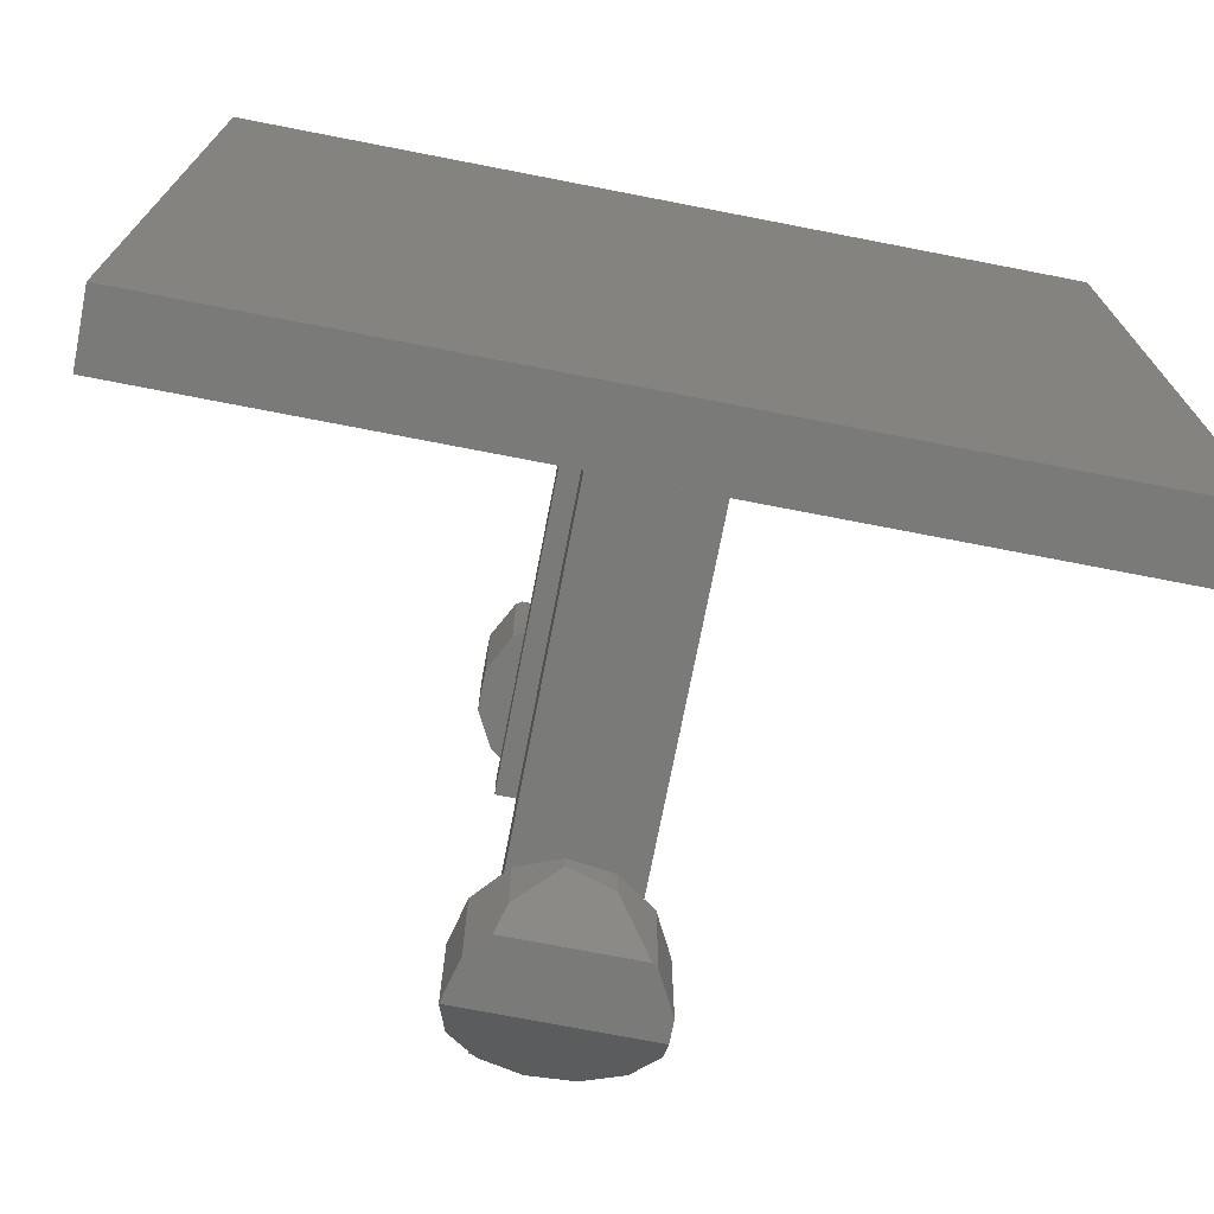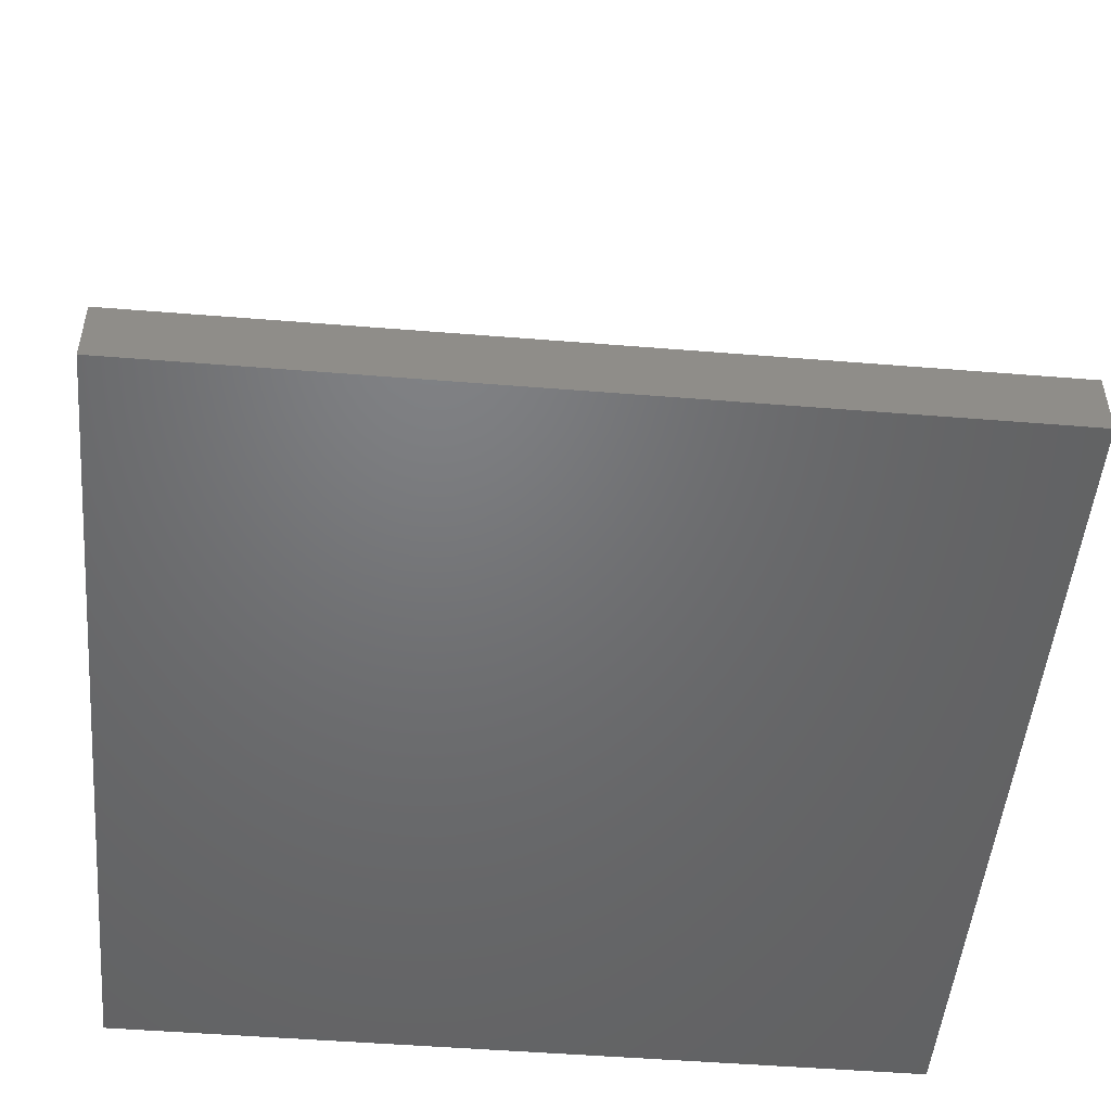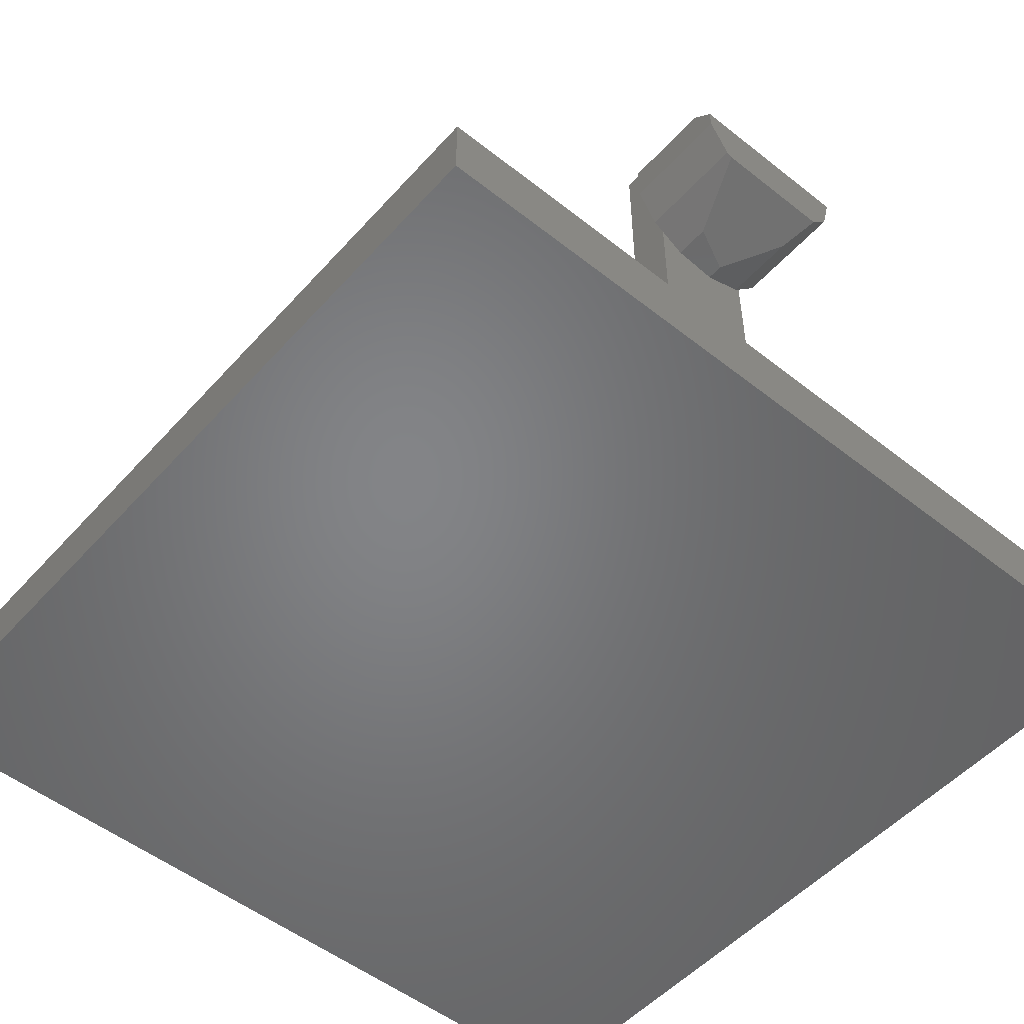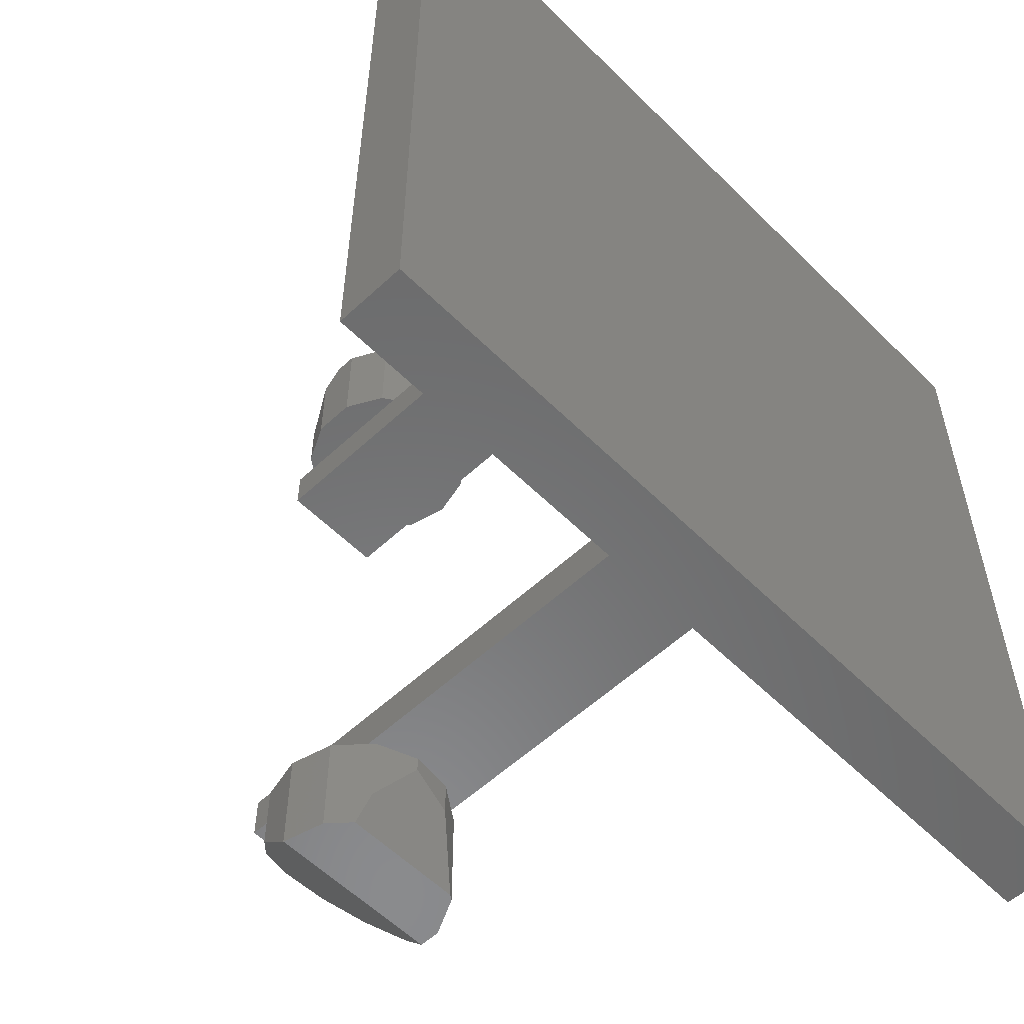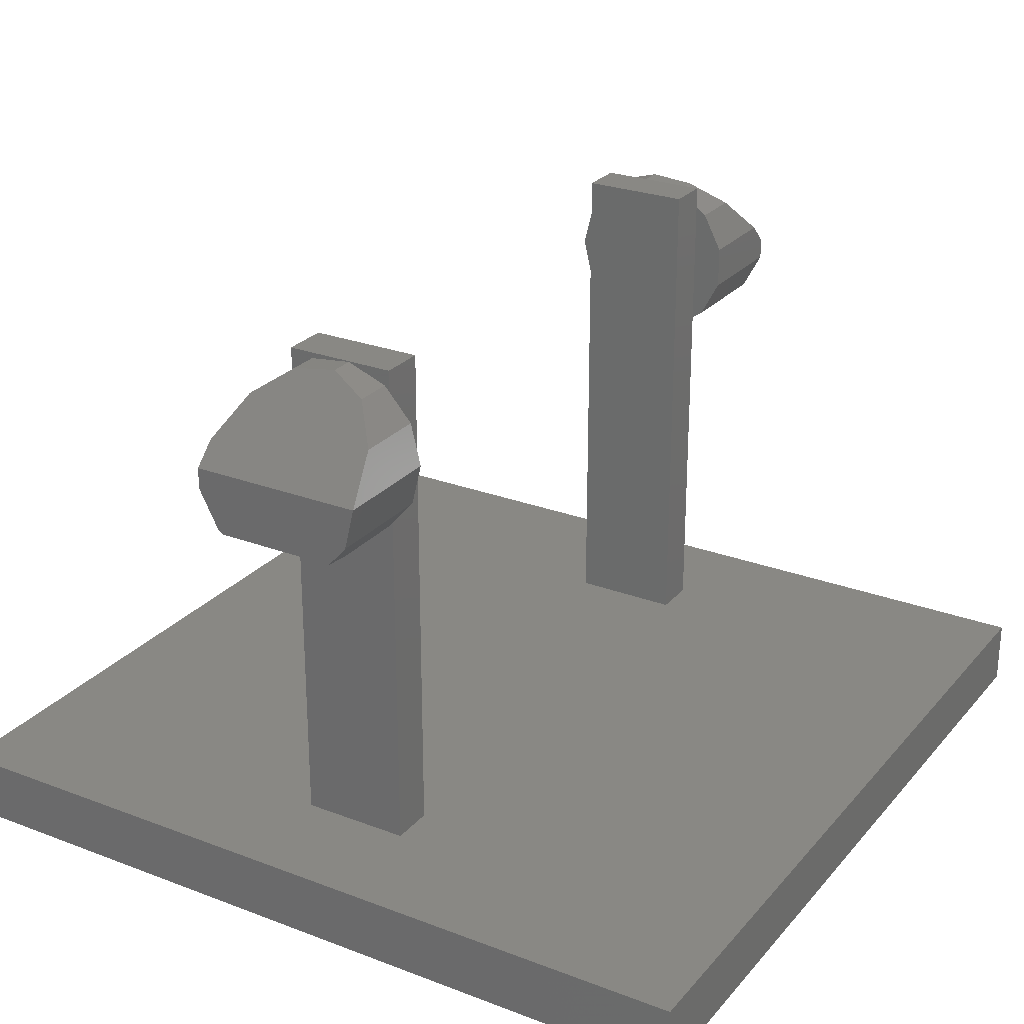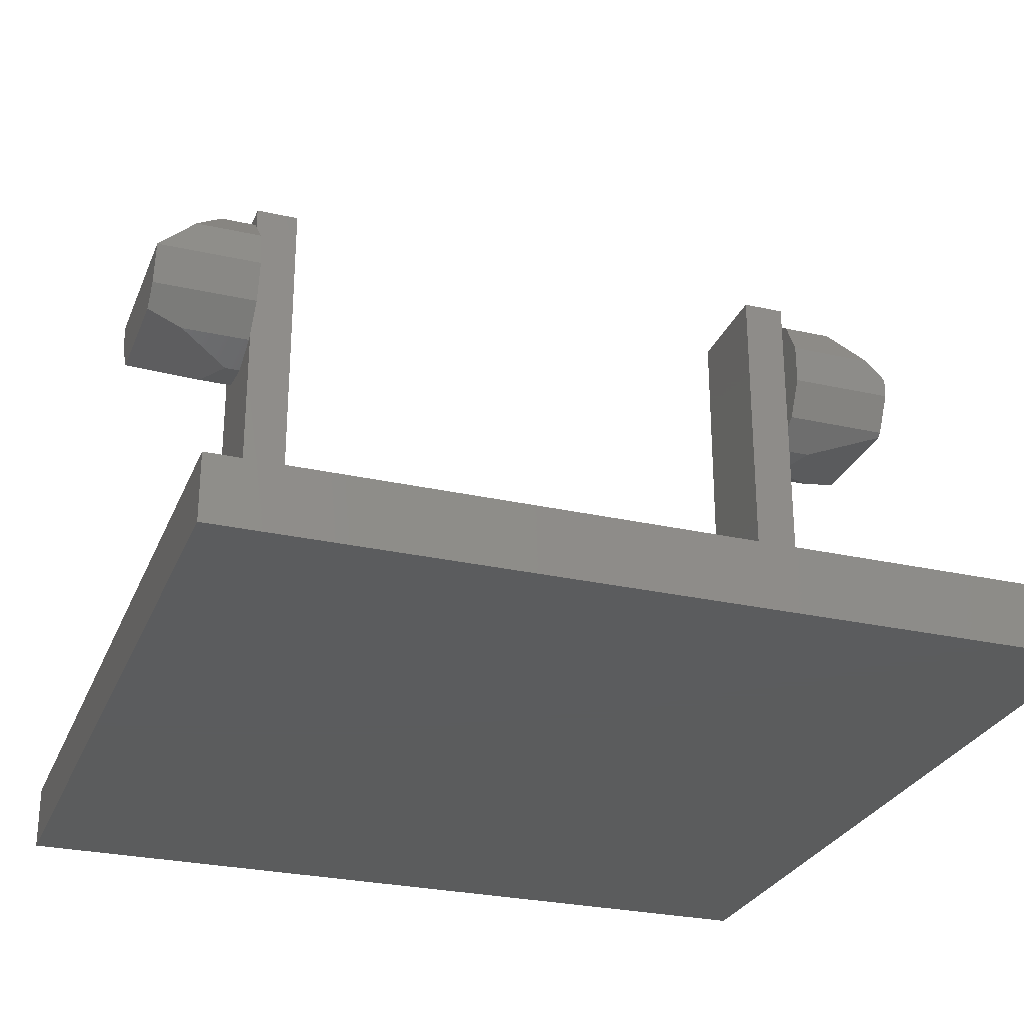
<metadata>
{"format":"stl","ext":"stl","renderer":"f3d","projection":"perspective","resolution":1024,"background":"white","views":[{"elev":-73.0,"azim":169.0,"up":"+Y"},{"elev":-49.5,"azim":84.9,"up":"+Z"},{"elev":-51.8,"azim":-40.5,"up":"+Z"},{"elev":-56.5,"azim":134.1,"up":"+Y"},{"elev":26.0,"azim":31.1,"up":"+Z"},{"elev":-27.5,"azim":-109.1,"up":"+Z"}]}
</metadata>
<code>
# stl→obj: 90 verts, 176 faces
v 15.17 5 21.09
v 15.17 0.9573 23.01
v 15.17 5 23.01
v 15.17 0 21.09
v 15.17 0 22.05
v 21.32 3.292 25.34
v 21.55 5 25.08
v 21.32 5 25.34
v 22.59 5 23.91
v 22.59 1.859 23.91
v 23.05 5 22.05
v 23.05 0 22.05
v 22.59 5 20.19
v 21.32 1.752 18.76
v 21.32 5 18.76
v 22.59 0 20.19
v 21.74 0 19.23
v 19.53 5 18.08
v 21.55 5 20.32
v 16.55 5 20.92
v 17.63 5 18.31
v 17.63 5 25.79
v 19.53 3.971 26.02
v 19.53 5 26.02
v 17.63 3.74 25.79
v 19.53 4.286 18.08
v 16.06 0 19.4
v 17.63 3.425 18.31
v 16.3 0 19.23
v 16.06 5 19.4
v 16.55 5 26.05
v 21.55 5 26.05
v 16.55 5 25.04
v 16.06 5 24.7
v 16.55 5 3
v 21.55 5 3
v 16.06 2.652 24.7
v 21.55 7 26.05
v 21.55 7 3
v 16.55 7 26.05
v 0 0 0
v 38.1 38.1 0
v 38.1 0 0
v 0 38.1 0
v 16.55 7 3
v 22.93 37.14 23.01
v 22.93 38.1 21.09
v 22.93 38.1 22.05
v 22.93 33.1 21.09
v 22.93 33.1 23.01
v 15.51 33.1 23.91
v 16.78 34.81 25.34
v 15.51 36.24 23.91
v 16.55 33.1 25.08
v 16.78 33.1 25.34
v 15.05 33.1 22.05
v 15.05 38.1 22.05
v 16.78 36.35 18.76
v 15.51 38.1 20.19
v 16.36 38.1 19.23
v 15.51 33.1 20.19
v 16.78 33.1 18.76
v 18.57 33.1 18.08
v 16.55 33.1 20.32
v 21.55 33.1 20.92
v 20.47 33.1 18.31
v 18.57 34.13 26.02
v 20.47 33.1 25.79
v 20.47 34.36 25.79
v 18.57 33.1 26.02
v 18.57 33.81 18.08
v 20.47 34.68 18.31
v 22.04 38.1 19.4
v 22.04 33.1 19.4
v 21.8 38.1 19.23
v 21.55 33.1 26.05
v 16.55 33.1 26.05
v 21.55 33.1 25.04
v 22.04 33.1 24.7
v 21.55 33.1 3
v 16.55 33.1 3
v 22.04 35.45 24.7
v 16.55 31.1 3
v 16.55 31.1 26.05
v 21.55 31.1 26.05
v 21.55 31.1 3
v 38.1 0 3
v 38.1 38.1 3
v 0 38.1 3
v 0 0 3
f 1 2 3
f 4 2 1
f 2 4 5
f 6 7 8
f 7 6 9
f 9 6 10
f 10 11 9
f 11 10 12
f 13 14 15
f 16 14 13
f 14 16 17
f 18 19 13
f 20 18 1
f 19 18 20
f 21 1 18
f 22 23 24
f 23 22 25
f 26 15 14
f 15 26 18
f 27 28 29
f 28 27 30
f 28 30 21
f 31 24 32
f 31 22 24
f 22 31 33
f 8 32 24
f 32 8 7
f 19 9 11
f 9 19 7
f 19 11 13
f 20 34 33
f 34 20 3
f 3 20 1
f 35 19 20
f 19 35 36
f 33 25 22
f 37 33 34
f 33 37 25
f 21 26 28
f 26 21 18
f 23 8 24
f 8 23 6
f 15 18 13
f 29 5 4
f 5 17 12
f 29 4 27
f 5 29 17
f 12 17 16
f 12 13 11
f 13 12 16
f 3 37 34
f 37 3 2
f 27 1 30
f 1 27 4
f 30 1 21
f 5 23 25
f 5 25 37
f 23 5 6
f 5 37 2
f 6 5 10
f 10 5 12
f 29 14 17
f 14 28 26
f 14 29 28
f 7 38 32
f 19 38 7
f 38 19 39
f 39 19 36
f 40 32 38
f 32 40 31
f 41 42 43
f 42 41 44
f 20 45 35
f 45 20 40
f 33 40 20
f 40 33 31
f 39 40 38
f 40 39 45
f 46 47 48
f 49 46 50
f 46 49 47
f 51 52 53
f 54 52 51
f 52 54 55
f 56 53 57
f 53 56 51
f 58 59 60
f 61 58 62
f 58 61 59
f 63 64 61
f 65 63 49
f 64 63 65
f 49 63 66
f 67 68 69
f 68 67 70
f 62 71 63
f 71 62 58
f 72 73 74
f 72 74 66
f 73 72 75
f 76 70 77
f 76 68 70
f 68 76 78
f 55 77 70
f 77 55 54
f 64 51 56
f 51 64 54
f 64 56 61
f 65 79 78
f 79 65 50
f 50 65 49
f 80 64 65
f 64 80 81
f 82 78 79
f 69 78 82
f 78 69 68
f 71 66 63
f 66 71 72
f 55 67 52
f 67 55 70
f 63 61 62
f 75 48 47
f 48 60 57
f 75 47 73
f 48 75 60
f 57 60 59
f 61 57 59
f 57 61 56
f 50 82 79
f 82 50 46
f 47 74 73
f 74 47 49
f 49 66 74
f 48 67 69
f 48 69 82
f 67 48 52
f 48 82 46
f 52 48 53
f 53 48 57
f 58 72 71
f 72 58 75
f 75 58 60
f 83 64 81
f 84 64 83
f 64 84 54
f 54 84 77
f 77 85 76
f 85 77 84
f 85 78 76
f 78 85 65
f 86 65 85
f 65 86 80
f 83 85 84
f 85 83 86
f 87 42 88
f 42 87 43
f 83 39 86
f 39 83 45
f 86 88 80
f 88 81 80
f 89 83 81
f 90 45 89
f 83 89 45
f 89 81 88
f 88 86 87
f 39 87 86
f 36 87 39
f 35 87 36
f 35 90 87
f 45 90 35
f 41 89 44
f 89 41 90
f 42 89 88
f 89 42 44
f 41 87 90
f 87 41 43

</code>
